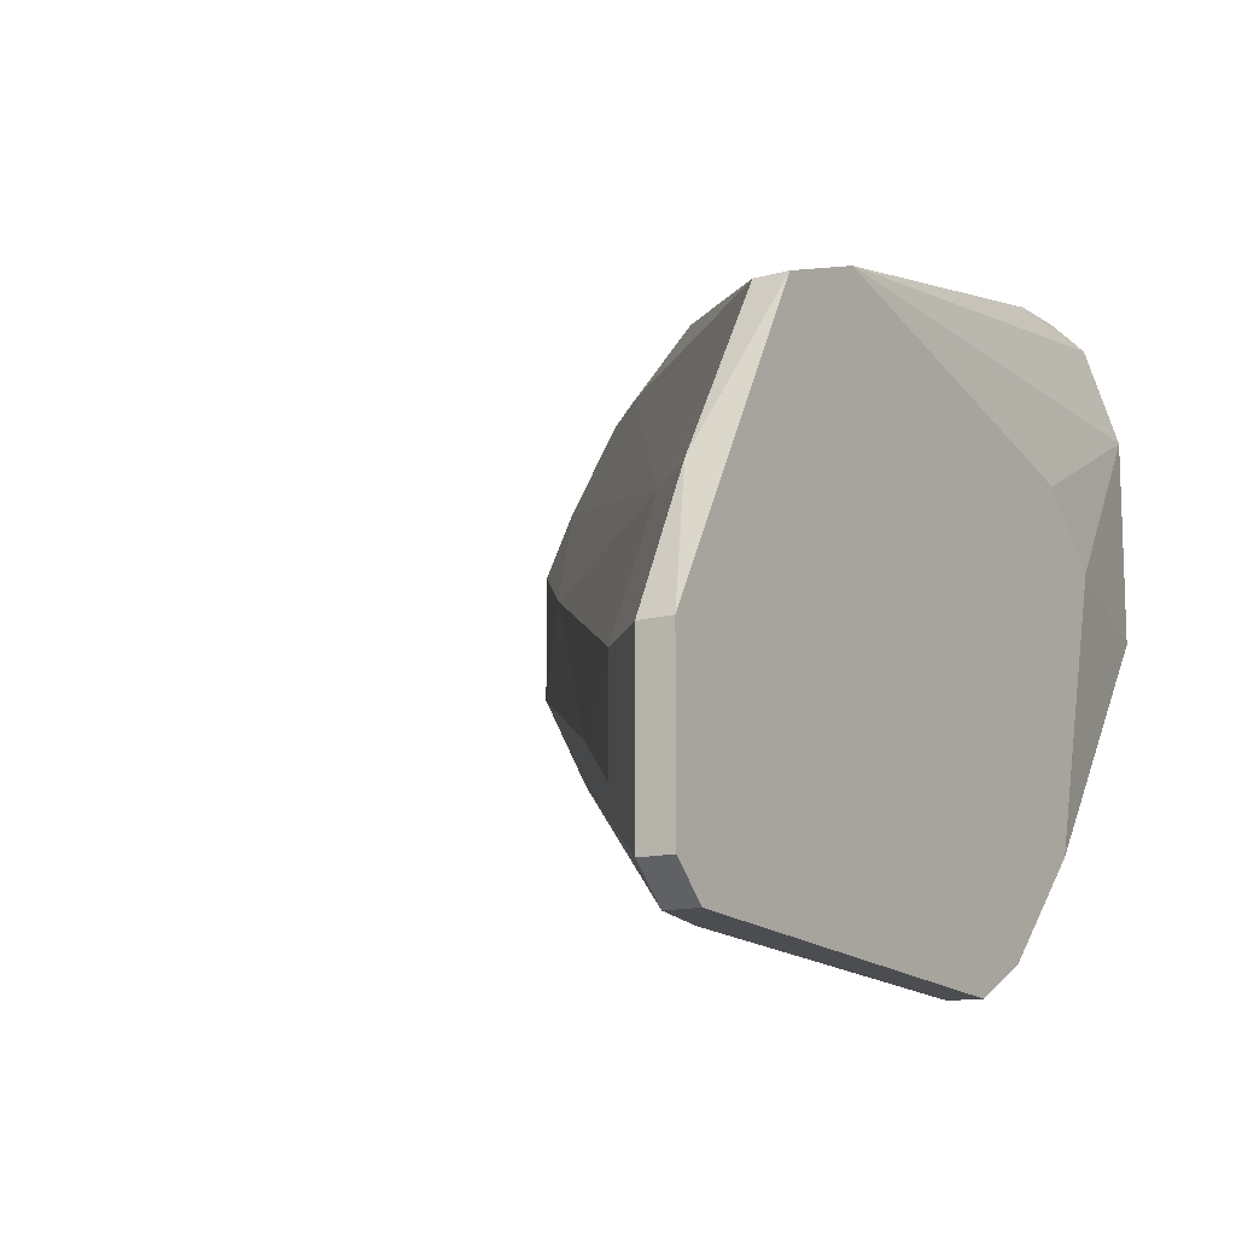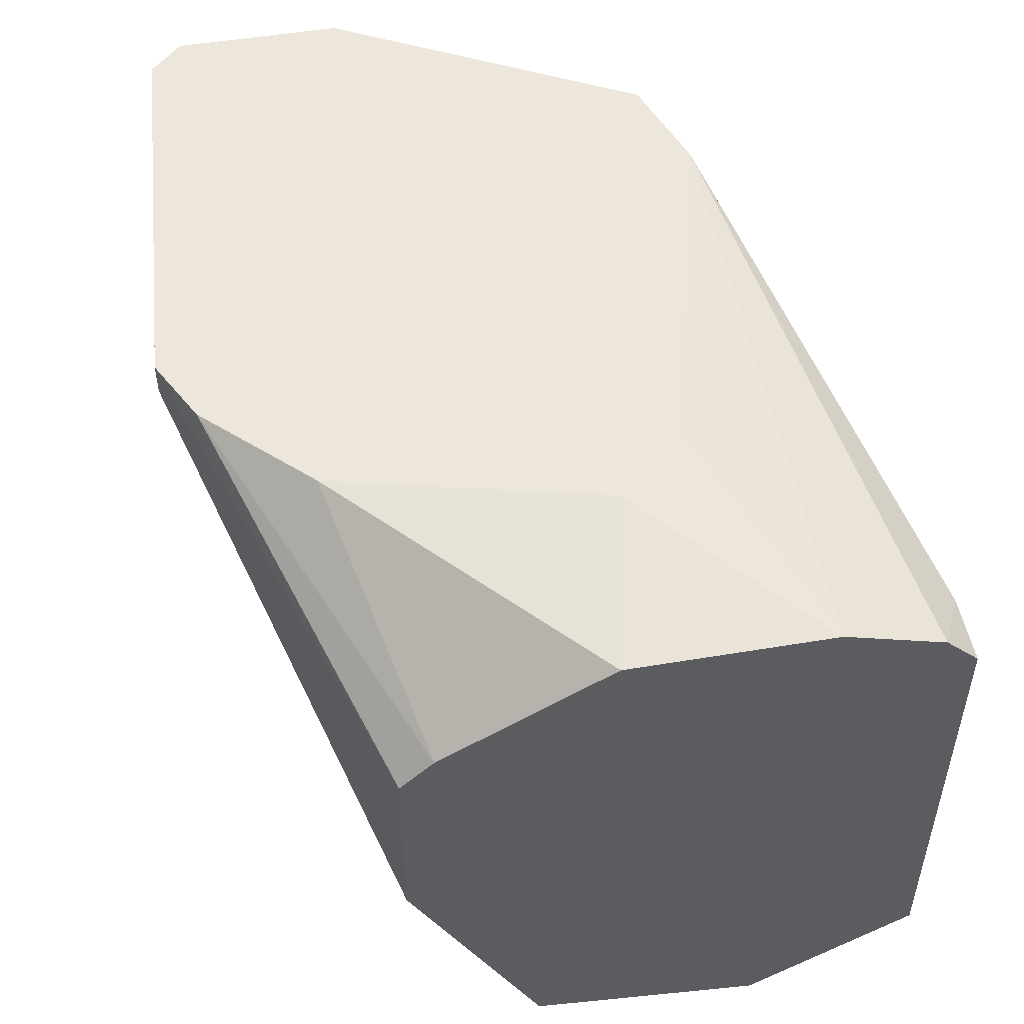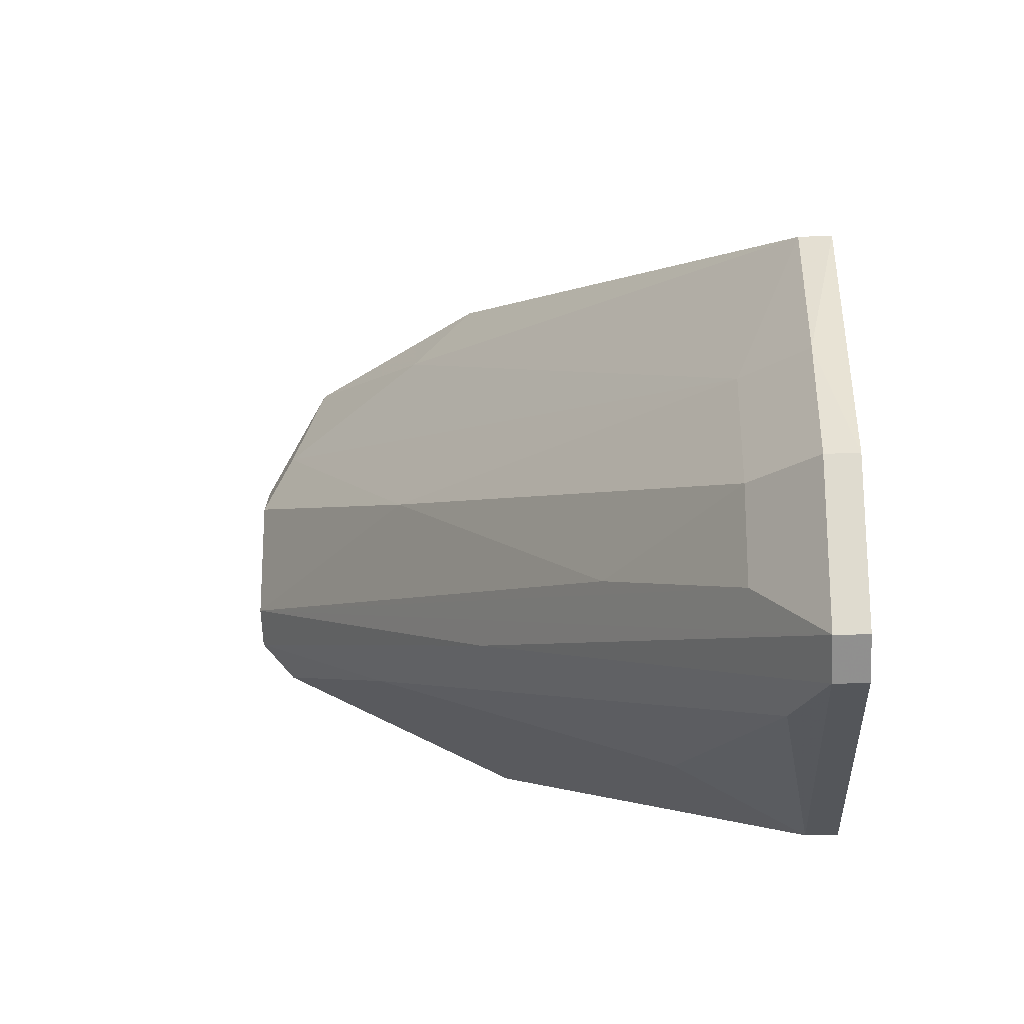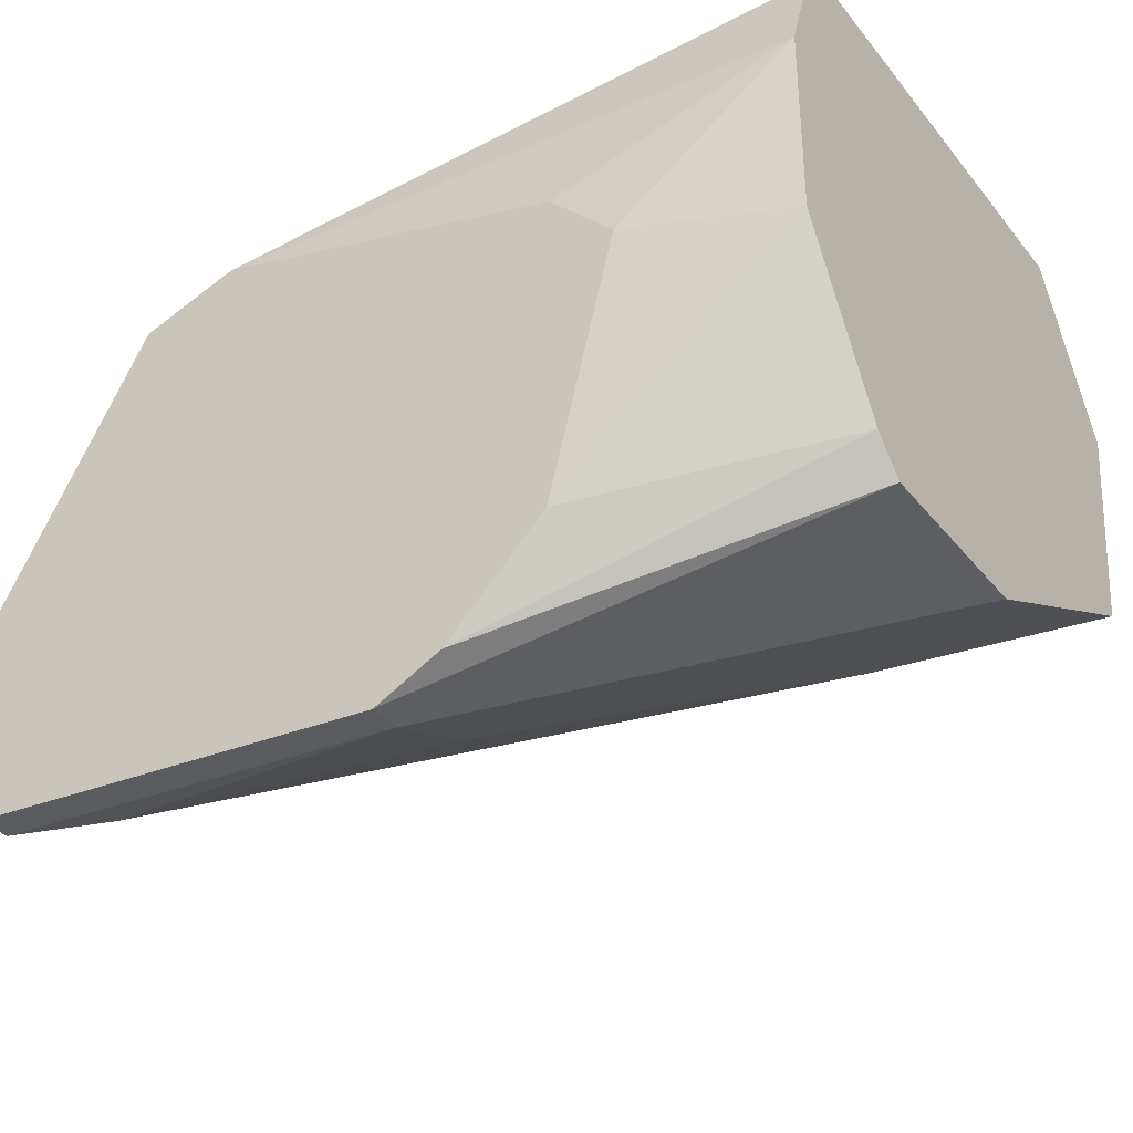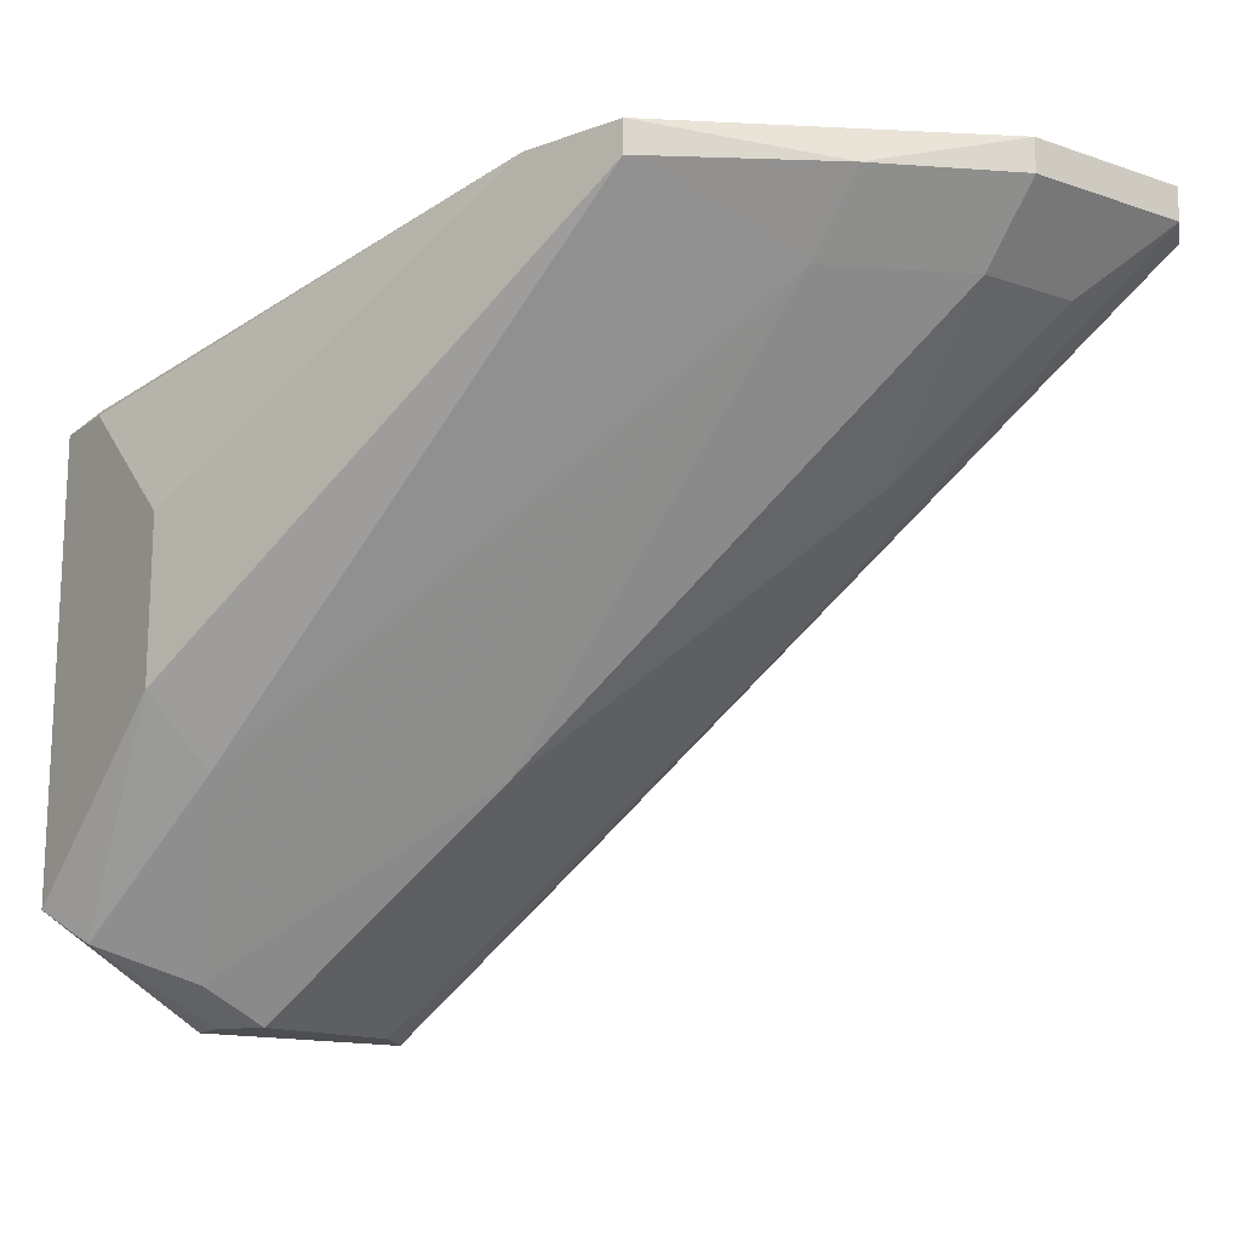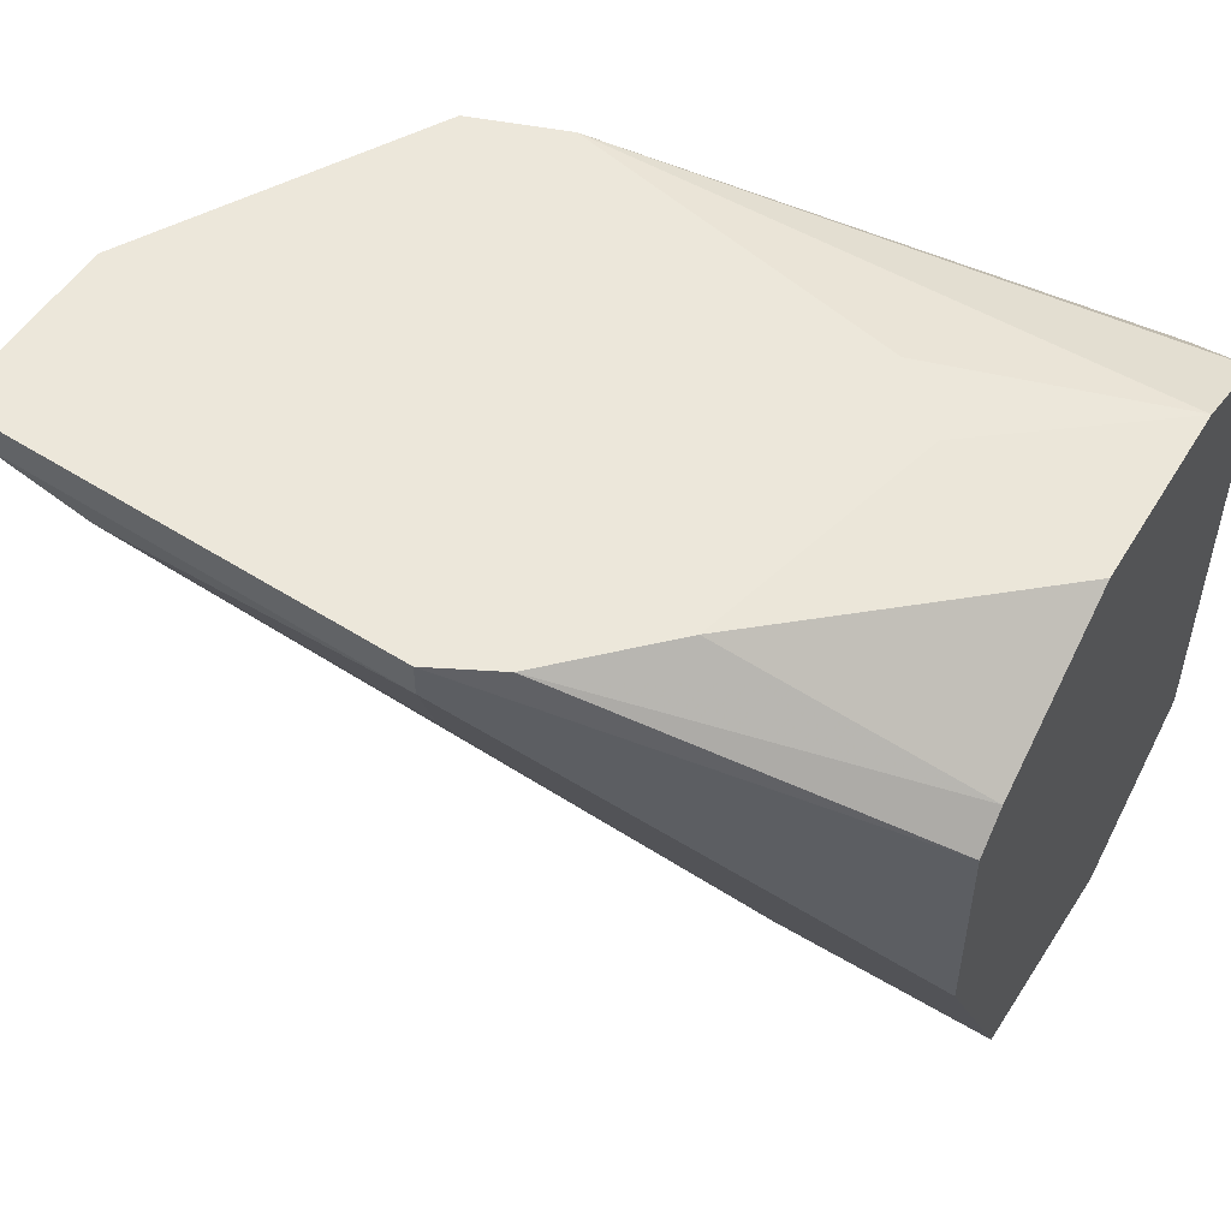
<metadata>
{"format":"obj","ext":"obj","renderer":"f3d","projection":"perspective","resolution":1024,"background":"white","views":[{"elev":-12.3,"azim":-56.6,"up":"+Y"},{"elev":50.7,"azim":79.6,"up":"+Z"},{"elev":-20.8,"azim":-86.5,"up":"+Y"},{"elev":-35.3,"azim":33.3,"up":"+Y"},{"elev":-16.5,"azim":-124.9,"up":"+Z"},{"elev":51.0,"azim":30.5,"up":"+Z"}]}
</metadata>
<code>
v -0.02279 -0.01276 -0.02073
v -0.007851 -0.01161 -0.02993
v -0.007851 0.002188 -0.02878
v -0.007851 0.00449 -0.02648
v -0.007851 0.00449 -0.02073
v -0.02625 -0.01851 -0.01499
v -0.02625 -0.00701 -0.01614
v -0.01245 -0.01851 -0.01269
v -0.01245 -0.005863 -0.02878
v -0.03085 -0.01161 -0.01269
v -0.03085 -0.01161 -0.01384
v -0.03085 -0.01736 -0.01269
v -0.03085 -0.01736 -0.01384
v -0.006701 -0.005863 -0.01269
v -0.0159 -0.01736 -0.01843
v -0.0159 -0.01276 -0.02533
v -0.00325 -0.000112 -0.03453
v -0.00325 -0.00701 -0.03568
v -0.00325 -0.002412 -0.03568
v -0.00325 0.00449 -0.01614
v -0.01475 -0.01966 -0.01269
v -0.01475 -0.01966 -0.01384
v -0.02165 -0.000112 -0.01269
v -0.0297 -0.01851 -0.01269
v -0.0297 -0.01851 -0.01384
v -0.02509 -0.001261 -0.01269
v -0.02509 -0.001261 -0.01384
v -0.0021 -0.008158 -0.03568
v -0.0021 0.003339 -0.03338
v -0.0021 -0.001261 -0.03568
v -0.02855 -0.01161 -0.01614
v -0.02855 -0.00701 -0.01384
v -0.02855 -0.01506 -0.01614
v -0.00095 -0.009305 -0.03453
v -0.00095 -0.000112 -0.01384
v -0.00095 0.003339 -0.01499
v -0.00095 -0.01276 -0.01728
v -0.00095 -0.001261 -0.03568
v -0.00095 -0.01391 -0.02533
v -0.00095 -0.01391 -0.01843
v -0.00095 -0.00701 -0.01384
v -0.00095 0.00449 -0.01614
v -0.00095 0.00449 -0.03223
v -0.009001 -0.01506 -0.01269
v -0.009001 -0.003561 -0.01269
f 31 9 1
f 42 36 37
f 42 37 34
f 26 12 8
f 42 34 43
f 42 43 4
f 34 37 39
f 26 8 14
f 37 36 41
f 26 4 27
f 30 18 19
f 42 4 5
f 4 26 5
f 26 14 23
f 5 26 23
f 27 4 3
f 26 27 32
f 41 36 35
f 14 41 35
f 36 23 35
f 37 8 40
f 39 37 40
f 22 39 40
f 34 39 2
f 22 15 2
f 39 22 2
f 19 18 9
f 4 43 29
f 30 19 29
f 3 4 29
f 12 26 10
f 26 32 10
f 15 22 6
f 22 25 6
f 25 2 6
f 2 15 6
f 36 42 20
f 42 5 20
f 23 36 20
f 5 23 20
f 43 34 38
f 18 30 38
f 30 29 38
f 29 43 38
f 8 37 44
f 14 8 44
f 37 41 44
f 41 14 44
f 8 12 21
f 25 22 21
f 40 8 21
f 22 40 21
f 25 12 13
f 31 33 13
f 33 18 13
f 12 10 13
f 34 2 28
f 38 34 28
f 18 38 28
f 32 31 11
f 10 32 11
f 31 13 11
f 13 10 11
f 23 14 45
f 14 35 45
f 35 23 45
f 2 25 16
f 13 18 16
f 25 13 16
f 18 28 16
f 28 2 16
f 27 3 7
f 31 32 7
f 32 27 7
f 9 31 7
f 12 25 24
f 21 12 24
f 25 21 24
f 19 9 17
f 29 19 17
f 3 29 17
f 7 3 17
f 9 7 17
f 33 31 1
f 18 33 1
f 9 18 1

</code>
